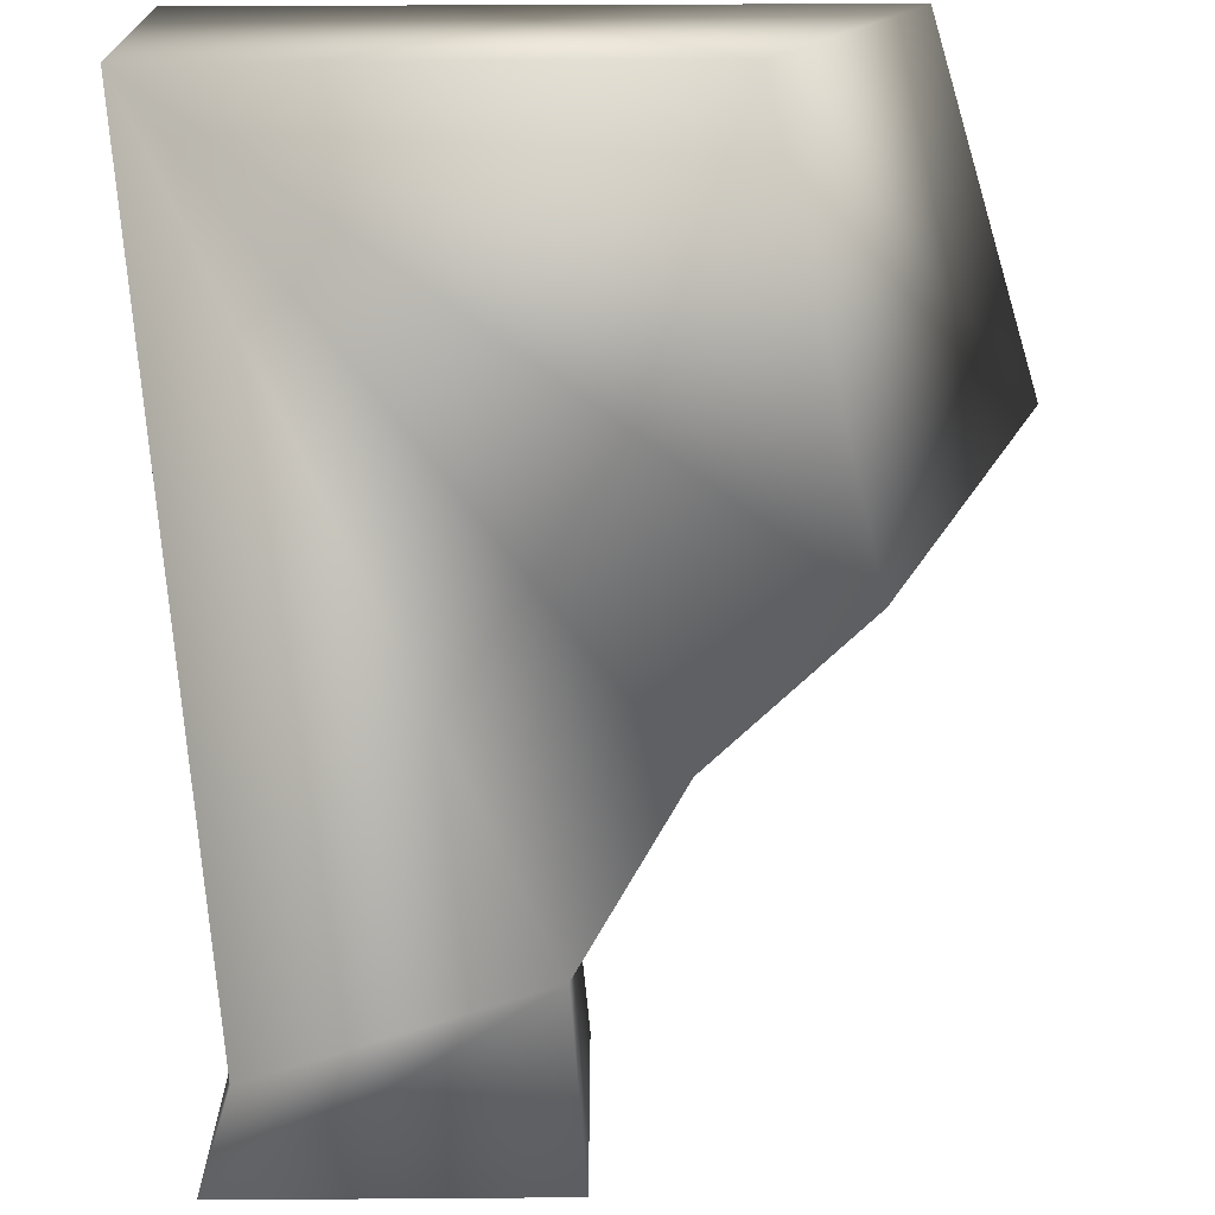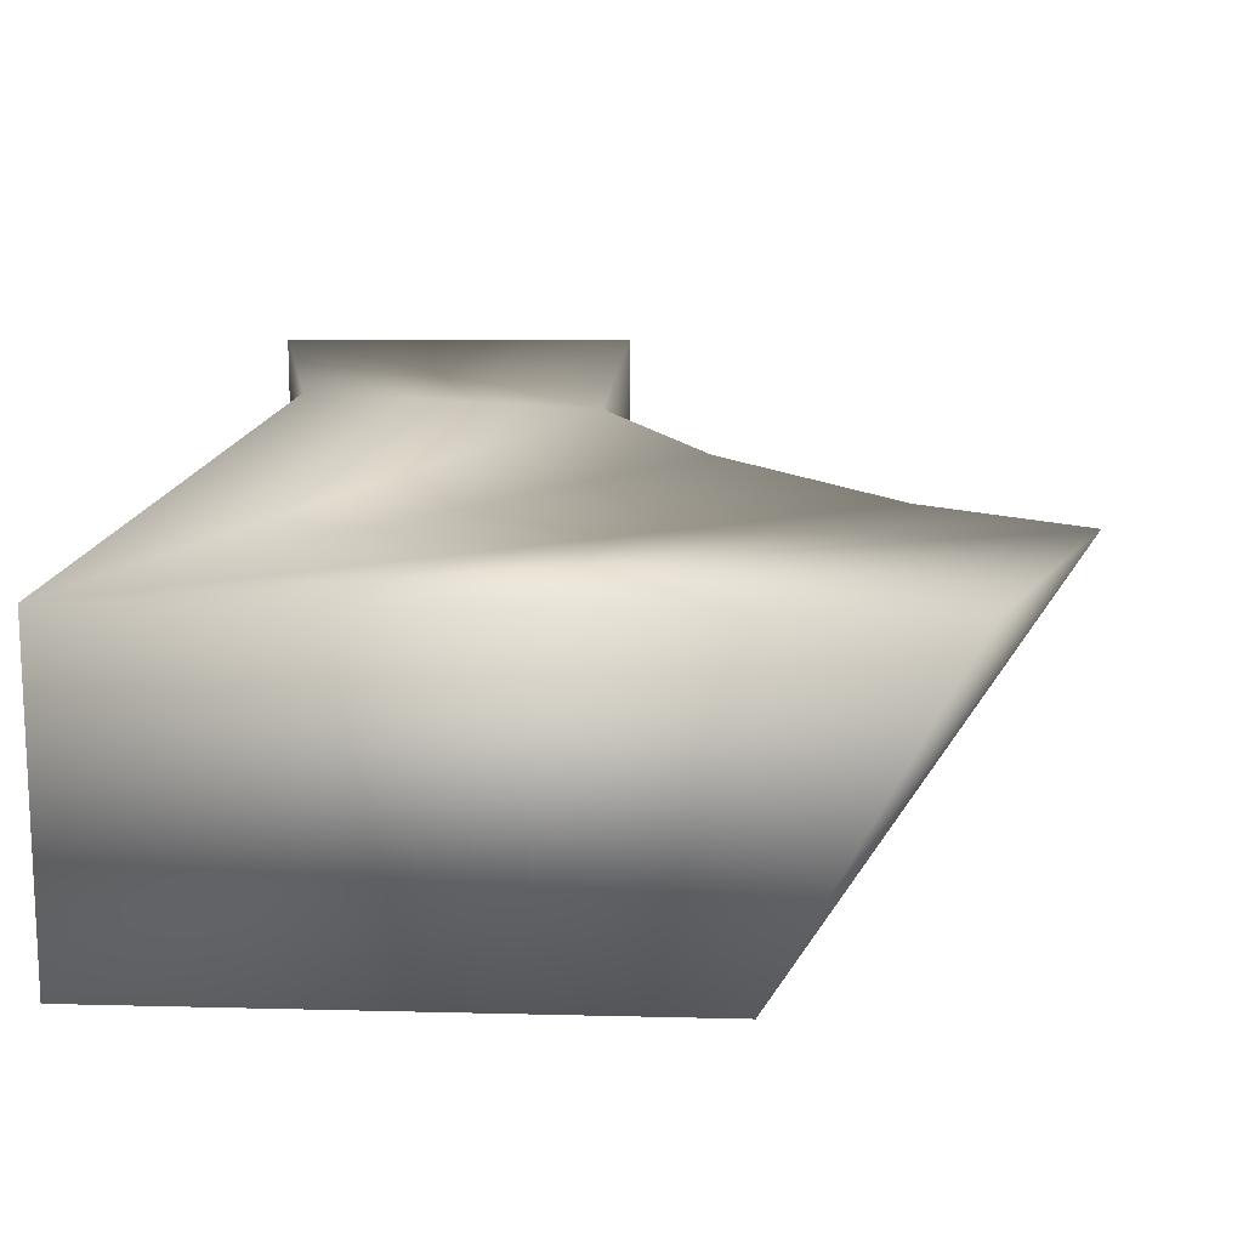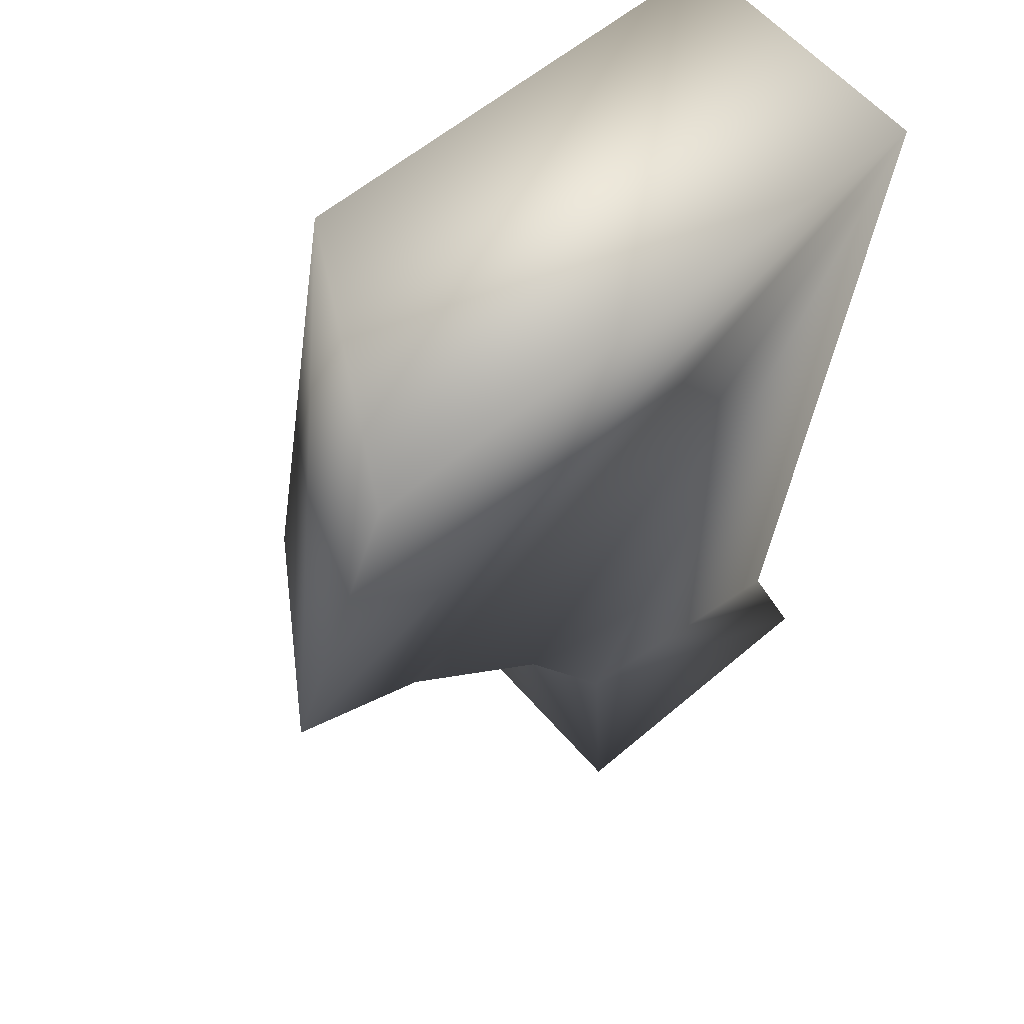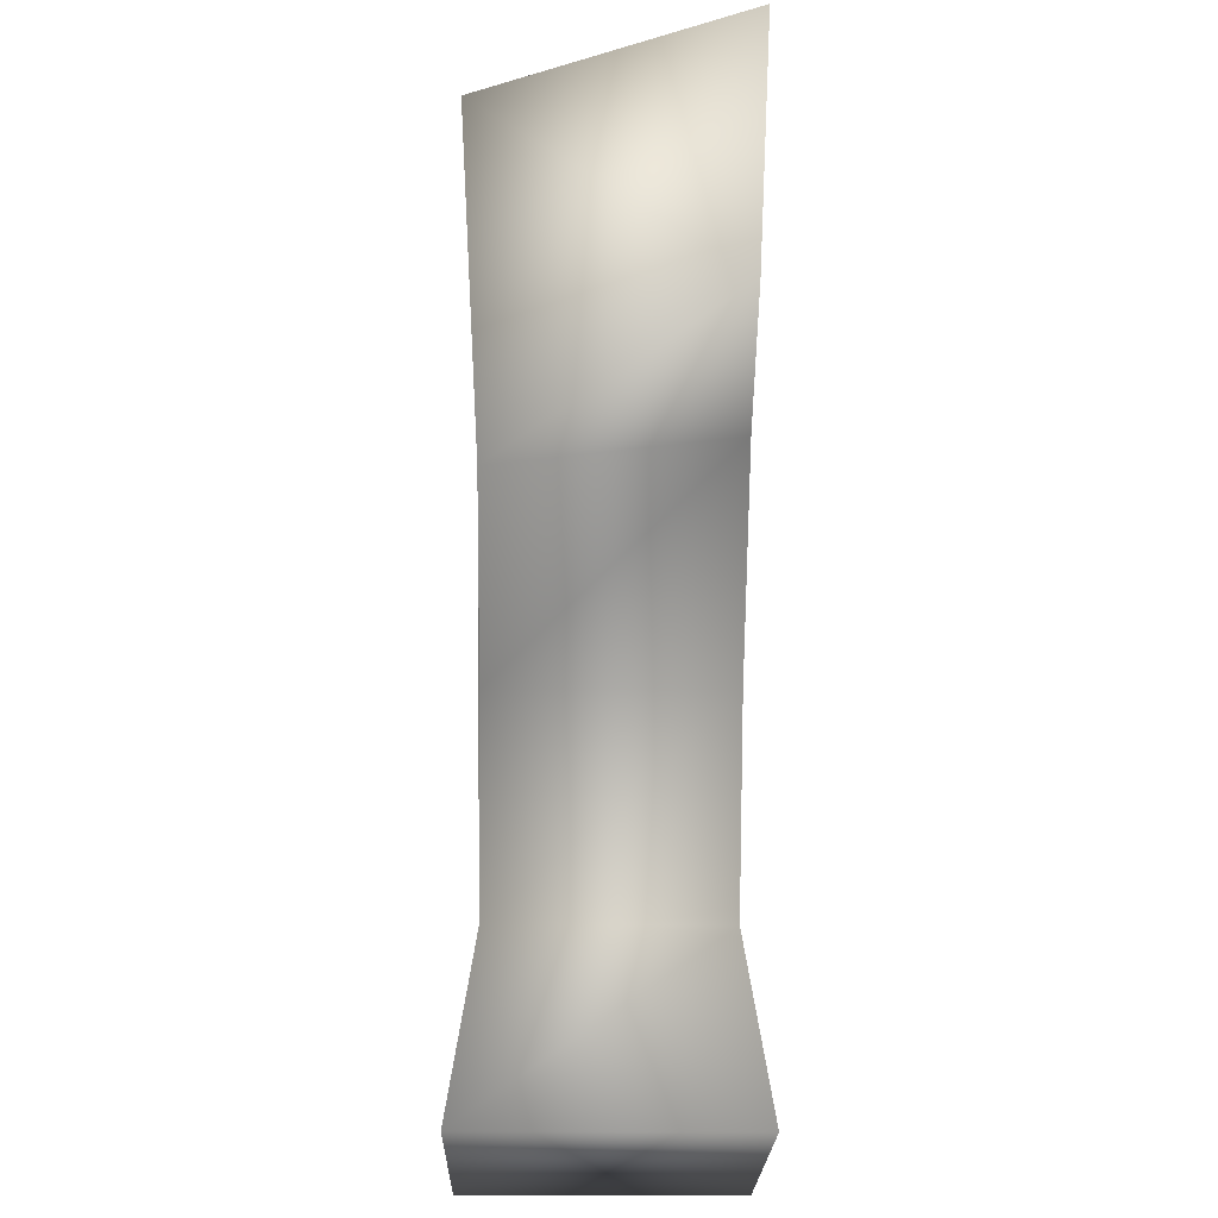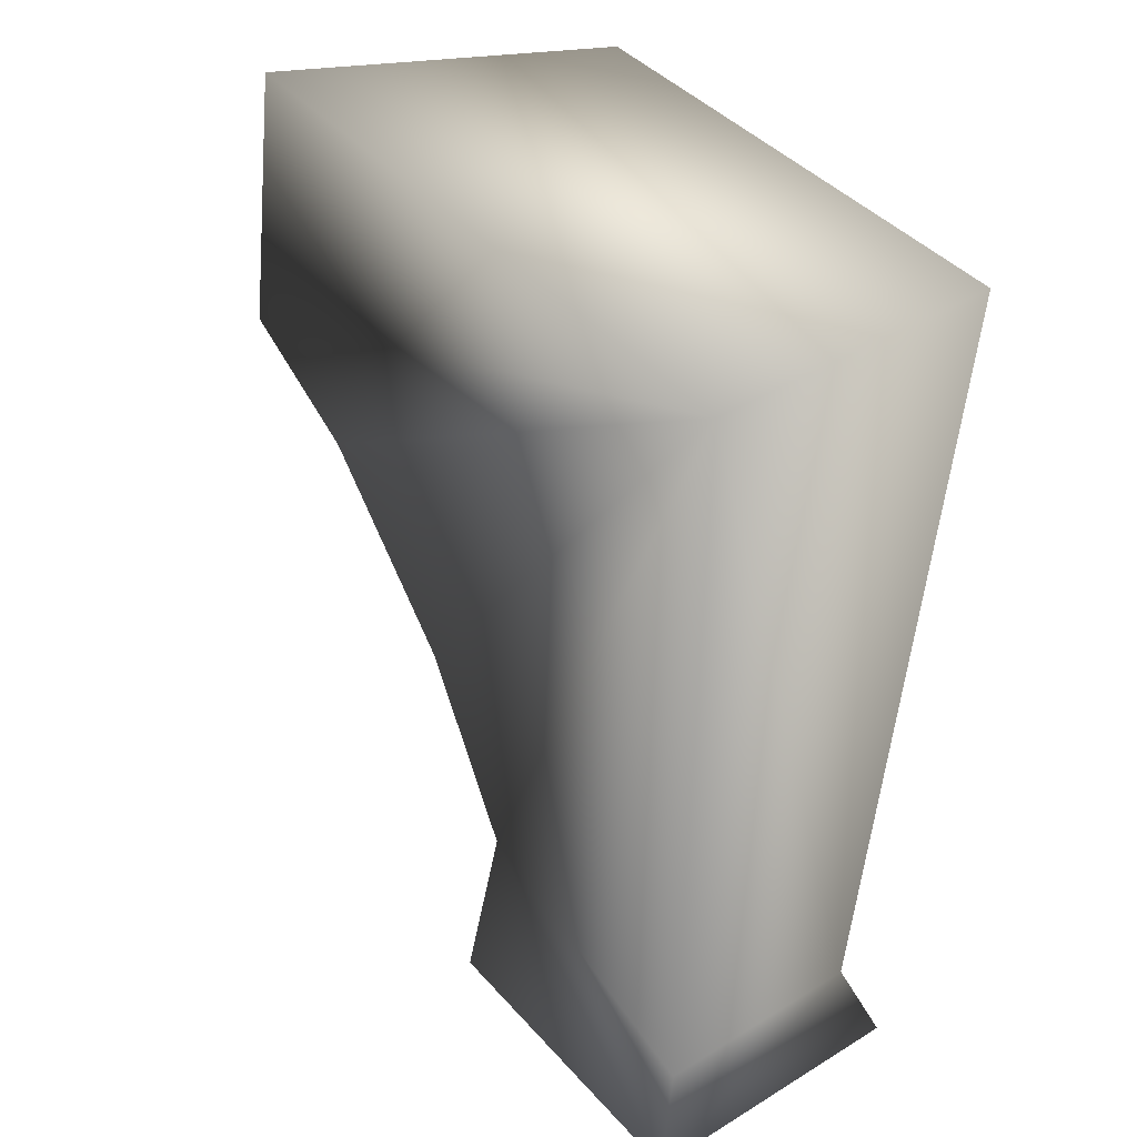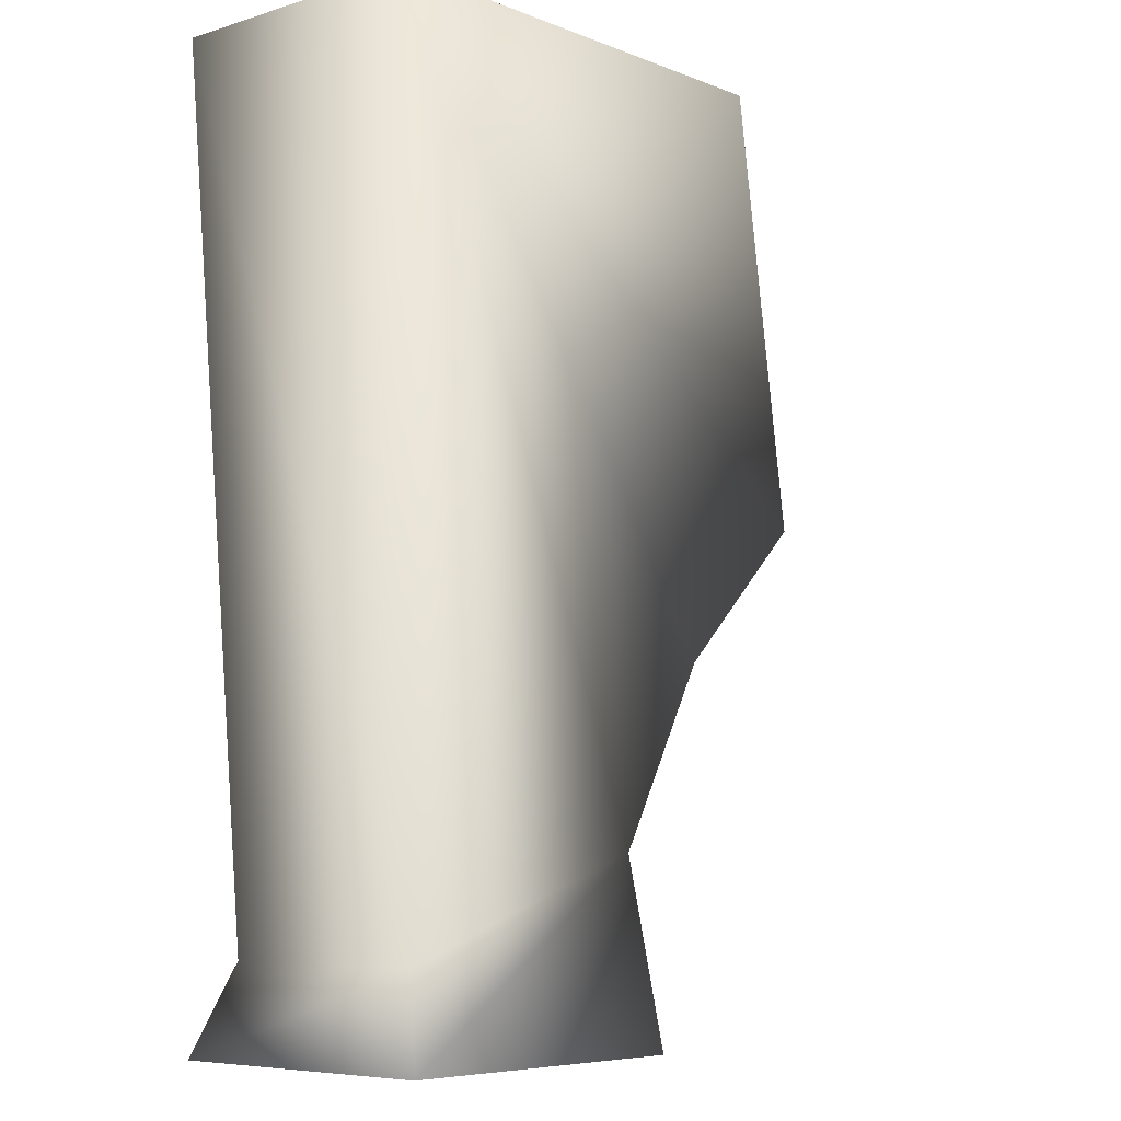
<metadata>
{"format":"obj","ext":"obj","renderer":"f3d","projection":"perspective","resolution":1024,"background":"white","views":[{"elev":-70.0,"azim":-179.8,"up":"+Z"},{"elev":15.6,"azim":-176.9,"up":"+Z"},{"elev":59.6,"azim":-40.7,"up":"+Y"},{"elev":-22.0,"azim":-90.9,"up":"+Y"},{"elev":41.0,"azim":53.2,"up":"+Y"},{"elev":-6.8,"azim":131.5,"up":"+Y"}]}
</metadata>
<code>
g Area_Common_Build_Arch_D_02_Col
v 2.615 5.291 0.7926
v 2.335 0.3552 0.6208
v 0.698 0.9108 0.6629
v 2.335 0.3552 -0.6455
v 2.615 5.291 -0.8157
v 0.1129 1.974 0.6629
v -0.803 2.944 0.6629
v -1.596 3.374 0.6629
v -1.02 5.291 0.7926
v 0.698 0.9108 -0.6629
v 0.1129 1.974 -0.6629
v -0.7541 2.801 -0.6629
v -0.1518 5.291 -0.8157
v 0.6107 -0.1559 -0.8282
v 2.496 -0.1559 -0.8427
v 0.6107 -0.1559 0.8311
v 2.496 -0.1559 0.8166
g Area_Common_Build_Arch_D_02_Col_0
f 3 2 1
f 2 4 1
f 5 1 4
f 6 3 1
f 7 6 1
f 7 1 8
f 9 8 1
f 1 5 9
f 4 10 5
f 3 6 10
f 5 10 11
f 11 10 6
f 6 7 11
f 5 11 12
f 12 11 7
f 7 8 12
f 12 13 5
f 13 9 5
f 12 8 13
f 9 13 8
f 10 14 3
f 14 10 15
f 15 10 4
f 14 15 16
f 16 3 14
f 17 16 15
f 16 17 3
f 2 17 4
f 15 4 17
f 17 2 3

</code>
